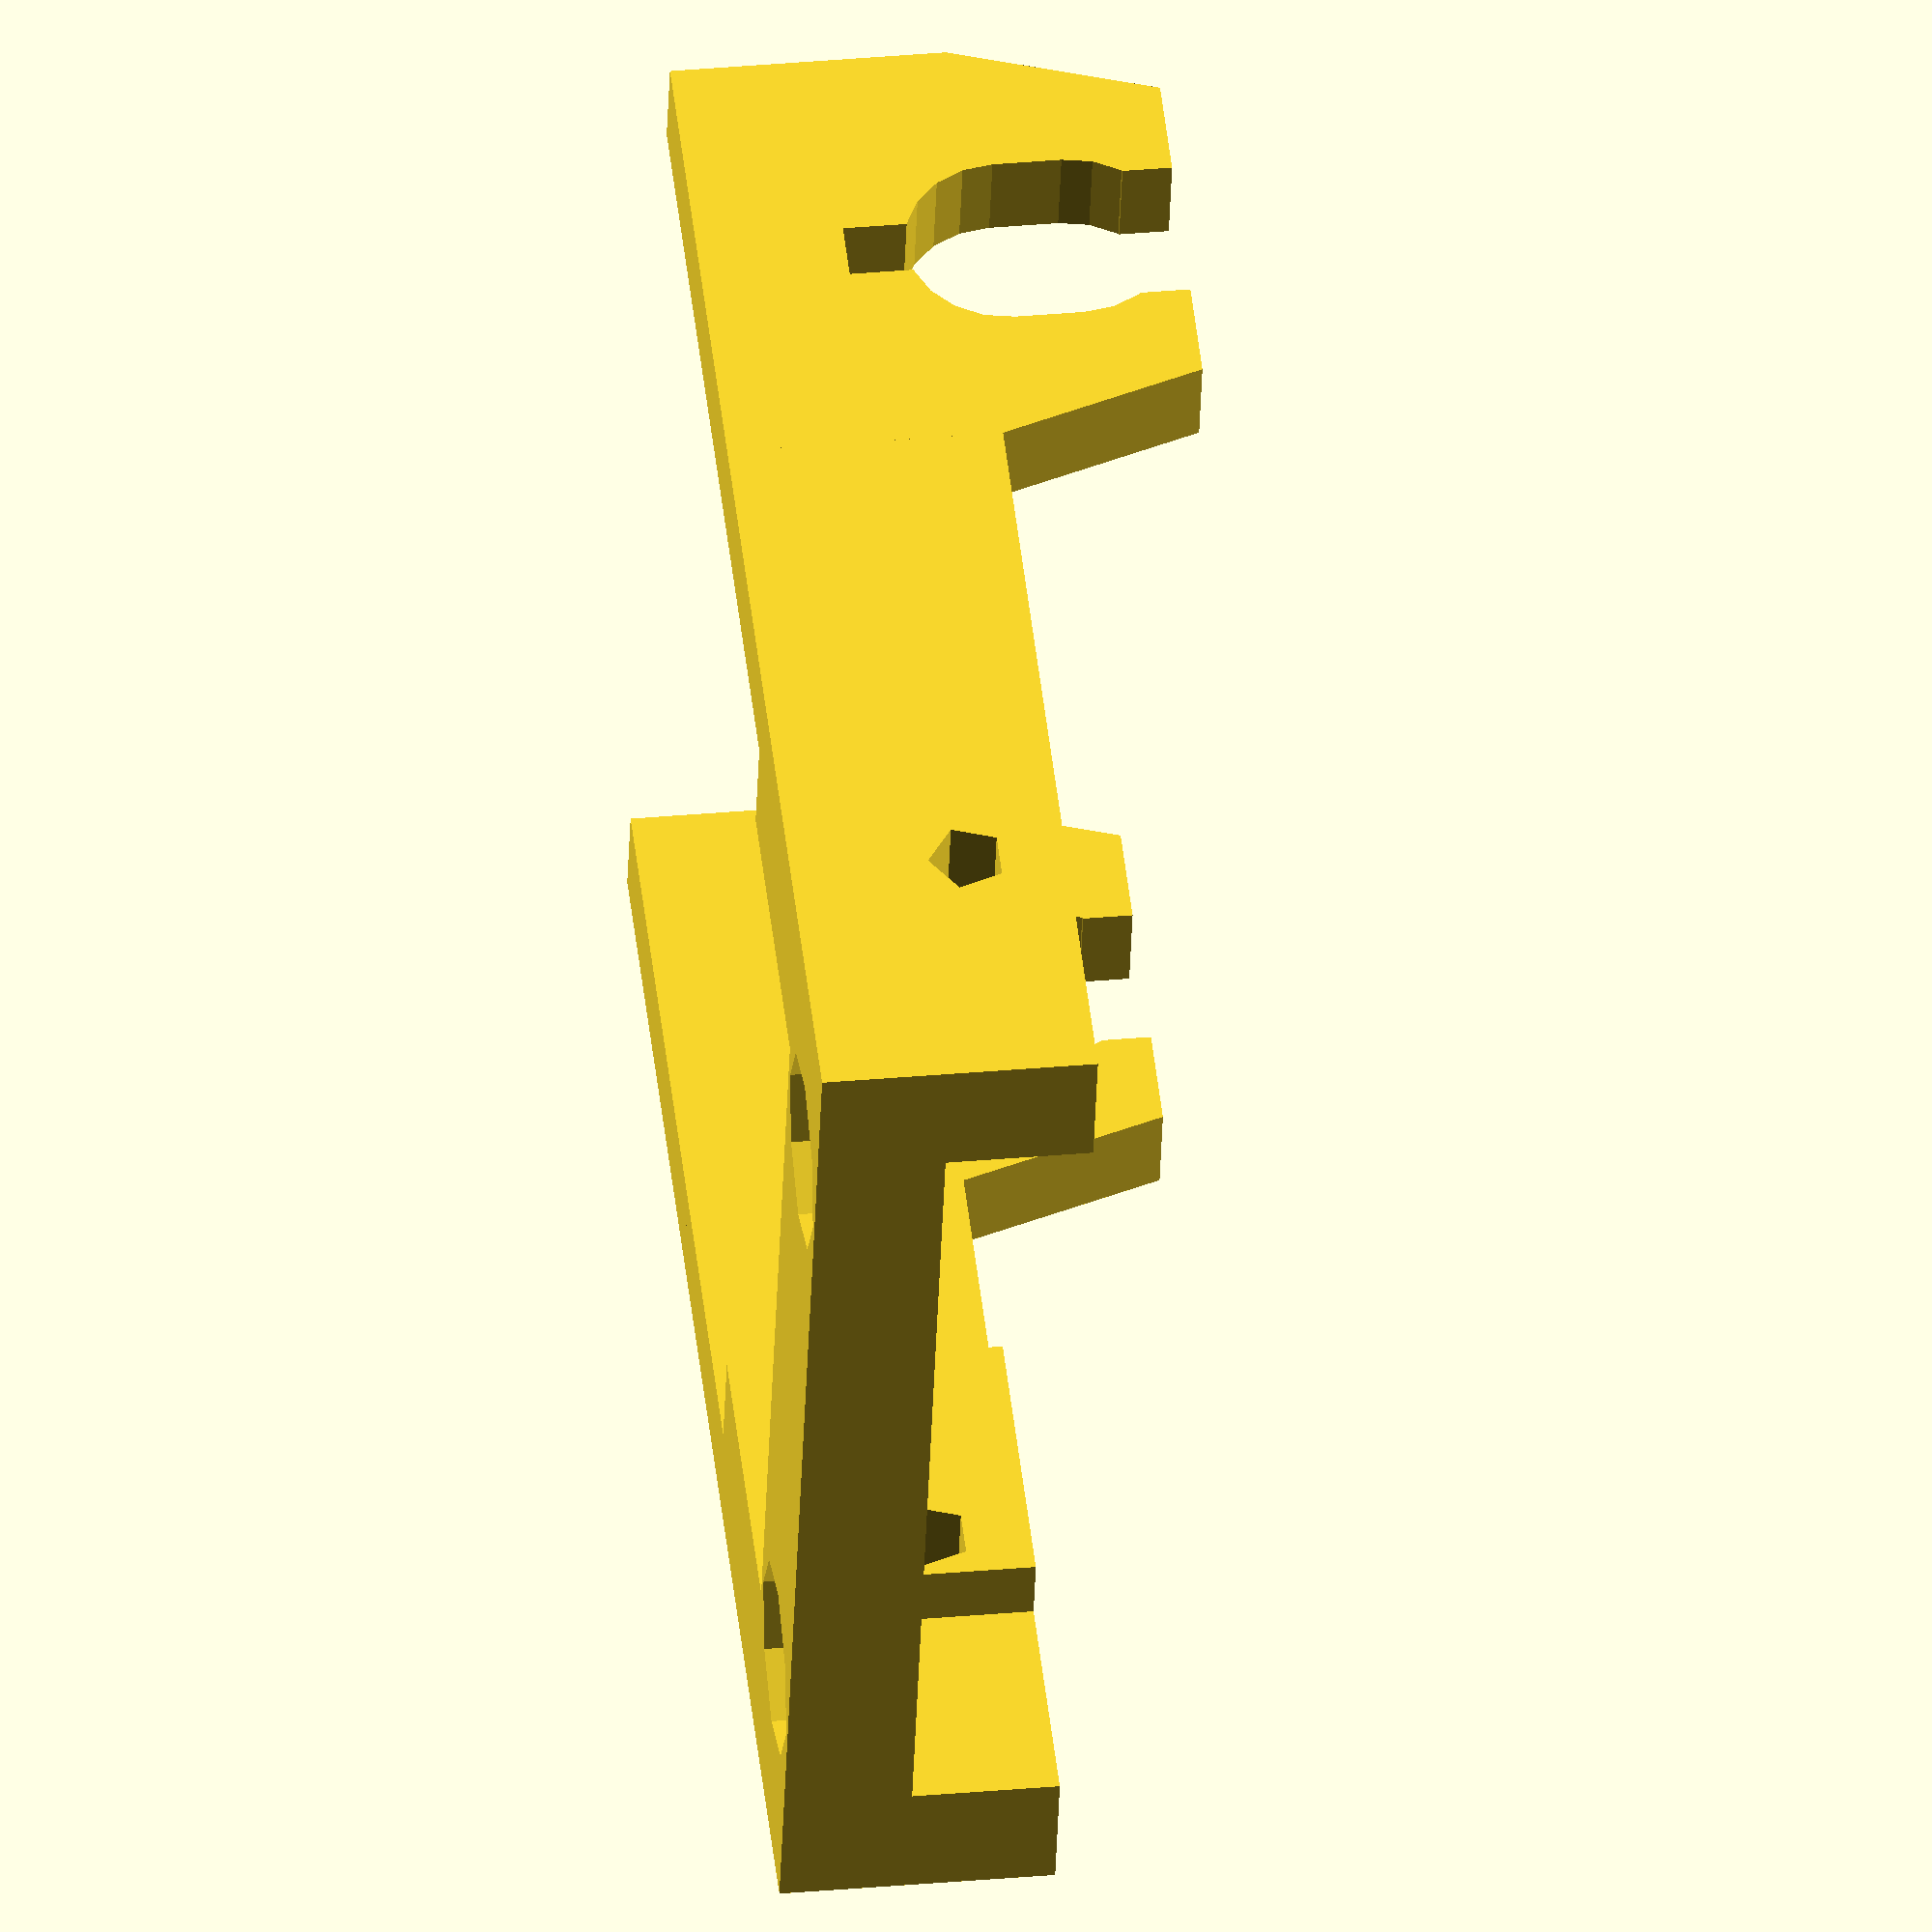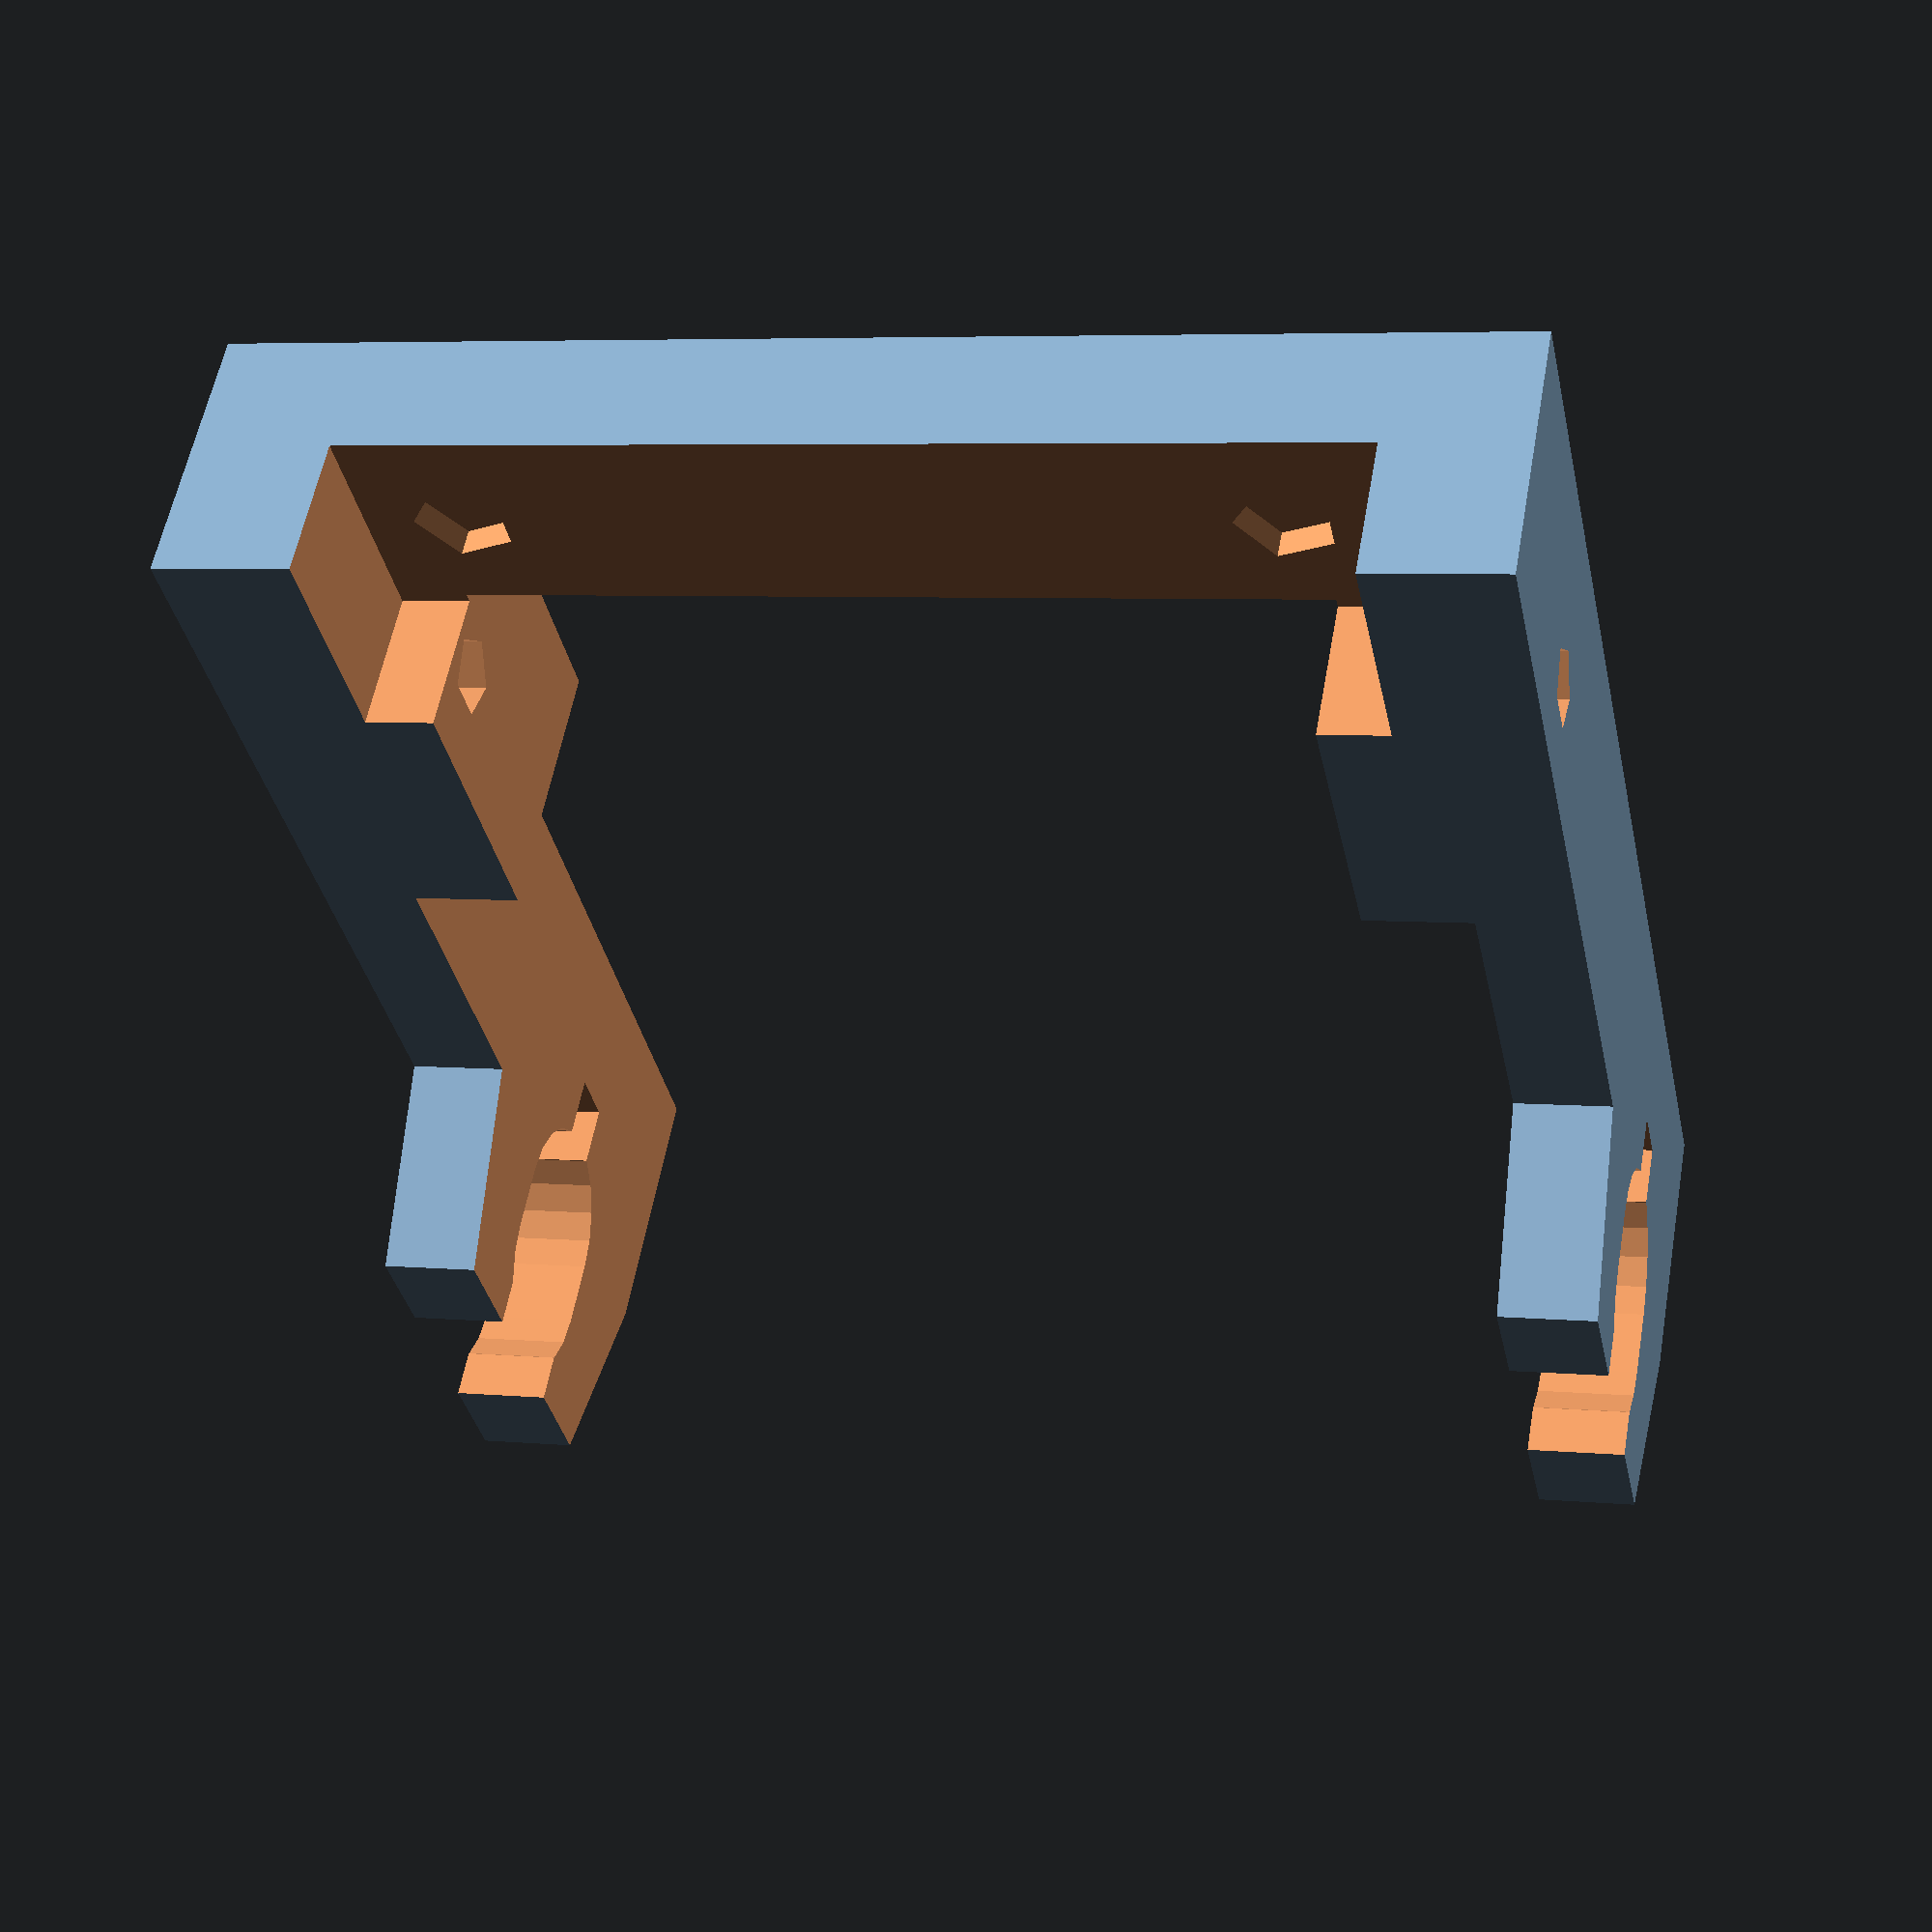
<openscad>
/**
 * rally.scad
 * 
 * Created by Diego Viejo
 * 
 * 11/Dic/2015
 * 
 * This is my attemp on creating a chassis for a rally slot car
 * 
 */

//guide arm's holder
//work in progress: checking all sizes is still needed
numSlots = 1;
guideWidth = 32;
guideInternalWidth = 21.5;
guideHeight = 7;
guideHoleHeight = 4.5;
guideSupportLength = 7;
guideLength = 32; //guideSupportLength + numSlots*4- 2;
engineHolderHoleSep = 20;

//front axle
axleLength = 27;
bearingDiam = 5;
axleHeight = 6.75;


module guide(chassisLink=1)
difference()
{
    union()
    {
        cube([guideWidth, guideLength, guideHeight], center=true);
        translate([0, -guideLength/2 + axleLength, 0]) hull()
        {
            cube([guideWidth, bearingDiam*2.5, guideHeight], center = true);
            translate([0, 0, axleHeight+1]) cube([guideWidth, bearingDiam*1.85, 2], center=true);
        }
    }
    
    //main holes
    translate([0, guideSupportLength-1.5, 0]) cube([guideInternalWidth, guideLength, guideHeight*2], center=true);
    translate([0, 0, guideHoleHeight-1.25]) cube([guideInternalWidth, guideLength+2, guideHeight], center=true);
    translate([0, -(guideLength-6)/2-0.25, guideHoleHeight-1.25]) cube([25, 6, guideHeight], center=true);
    translate([0, guideSupportLength+6, 0]) cube([guideWidth - 2*2.5, guideLength, guideHeight*3], center=true);
    
    for(i=[1:numSlots])
    {
        translate([-guideWidth/2-1, -guideLength/2 + guideSupportLength +i*4-4, -guideHeight/2+guideHoleHeight])
            rotate([0, 90, 0]) cylinder(d=2, h=guideWidth+2);
    }
    
    if(chassisLink==1)
    for(i=[-1,1])
    {
        translate([i*engineHolderHoleSep/2, (guideSupportLength-guideLength)/2-0.75, -guideHeight/2-1+guideHeight/4+1.5+0.3]) cylinder(d=2.5, h=guideHeight/2+2);
        translate([i*engineHolderHoleSep/2, (guideSupportLength-guideLength)/2-0.75, -guideHeight/2-1]) cylinder(d=5, h=guideHeight/4+1.5);
    }
    
    translate([0, -guideLength/2 + axleLength, axleHeight-bearingDiam/2]) 
    {
        translate([0, 0, guideHeight/2]) cube([guideWidth+2, bearingDiam*0.8, guideHeight], center = true);
        translate([0, 0, -0.5]) cube([guideWidth+2, 1.5, guideHeight], center = true);
        rotate([0, 90, 0]) hull()
        {
            cylinder(d=bearingDiam, h=guideWidth+2, center=true, $fn=20);
            translate([-1.75, 0, 0]) cylinder(d=bearingDiam, h=guideWidth+2, center=true, $fn=20);
        }
    }
}

guide();
</openscad>
<views>
elev=325.9 azim=73.7 roll=263.1 proj=o view=solid
elev=123.8 azim=347.9 roll=169.9 proj=p view=solid
</views>
